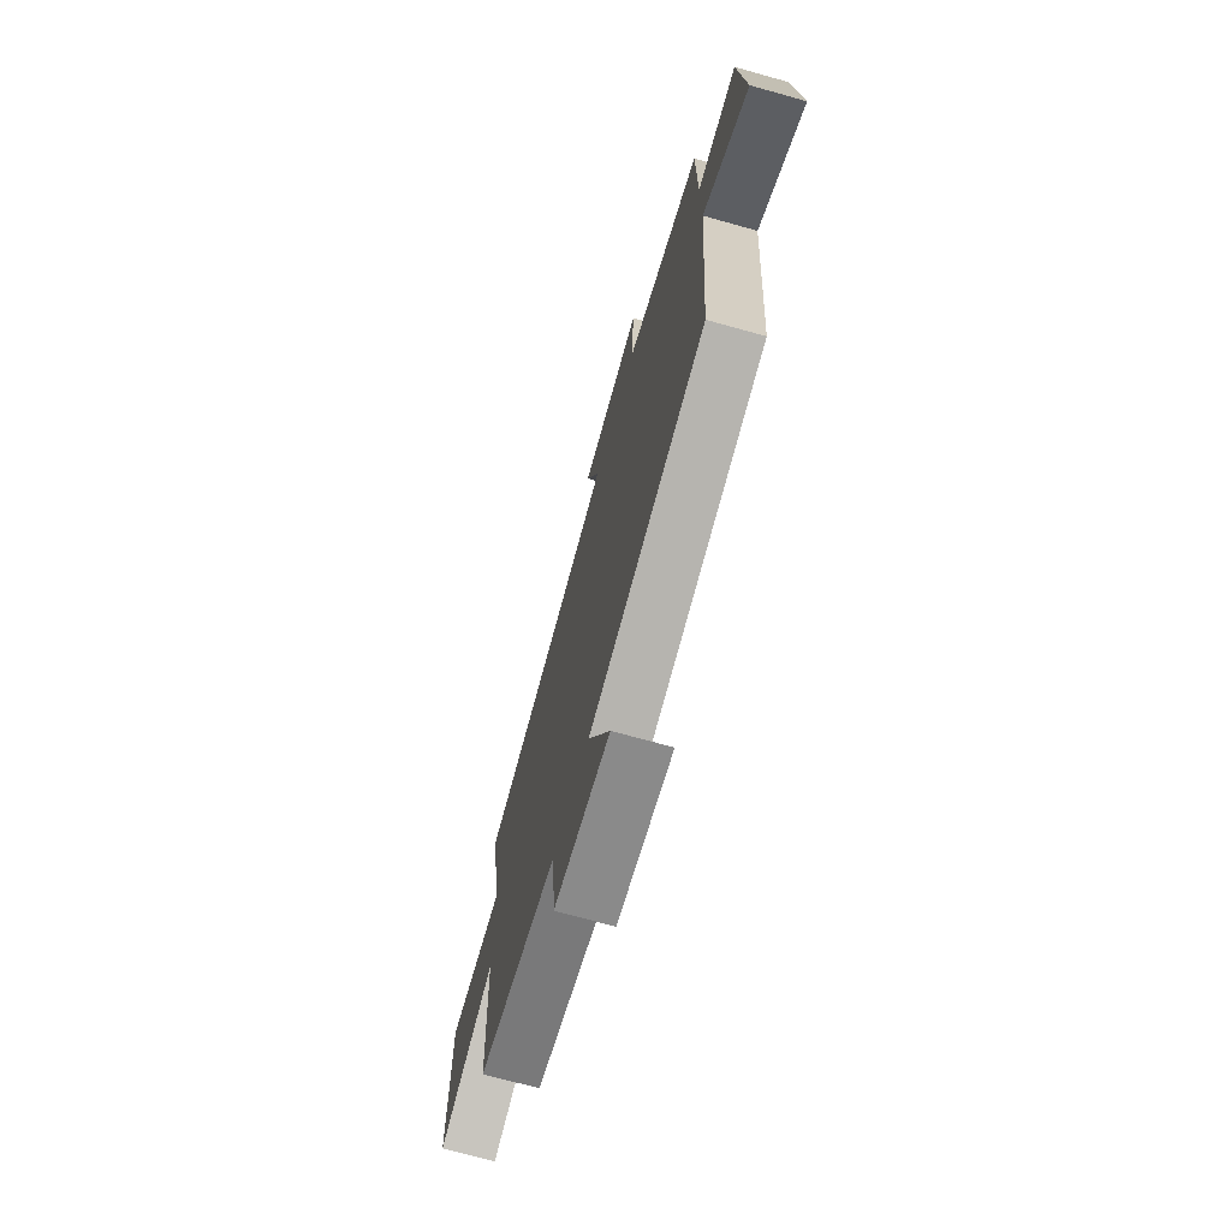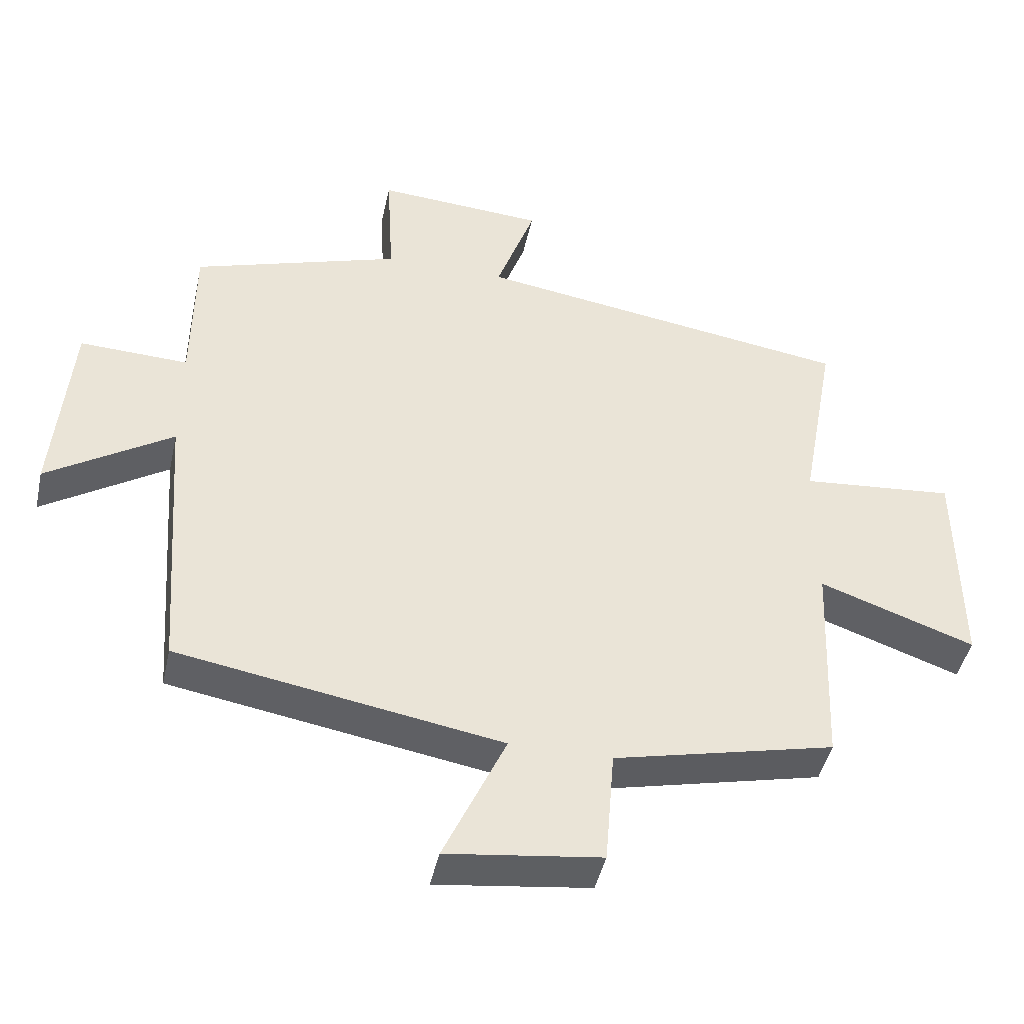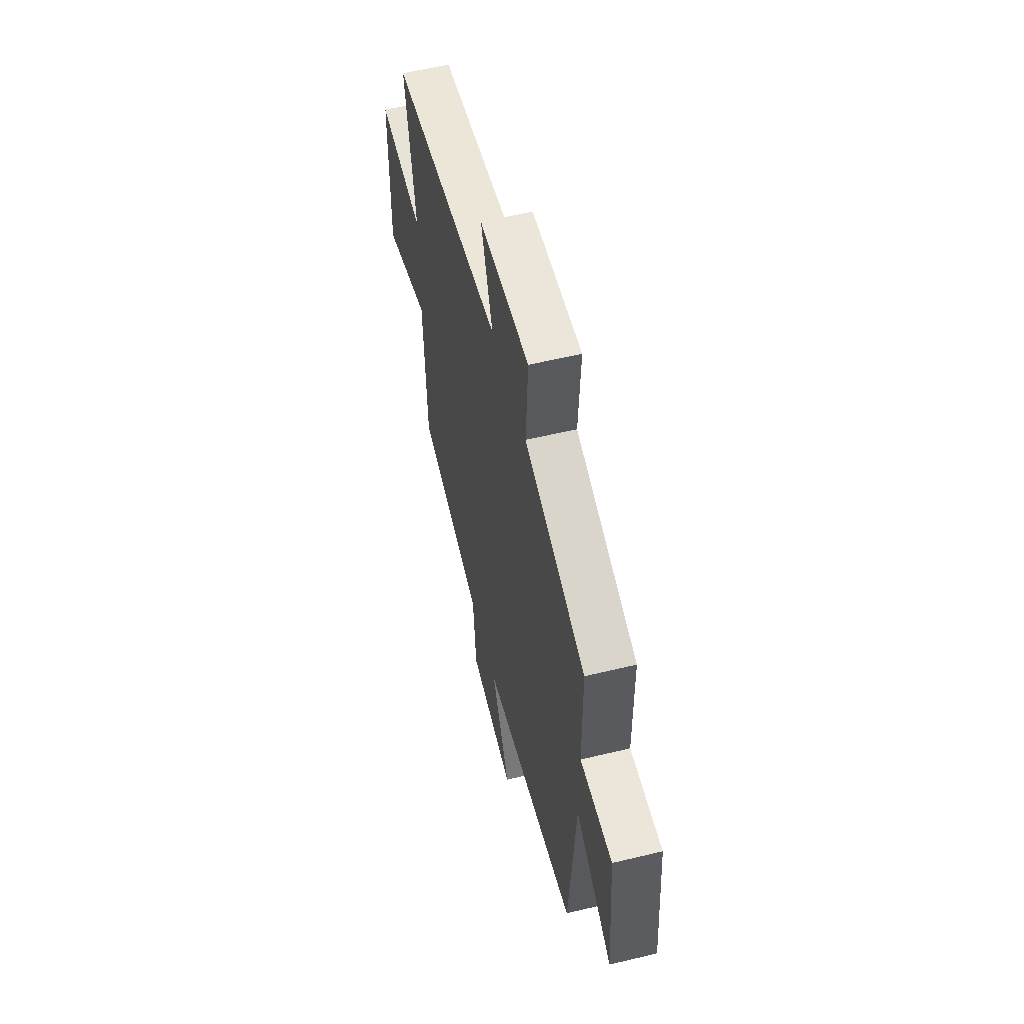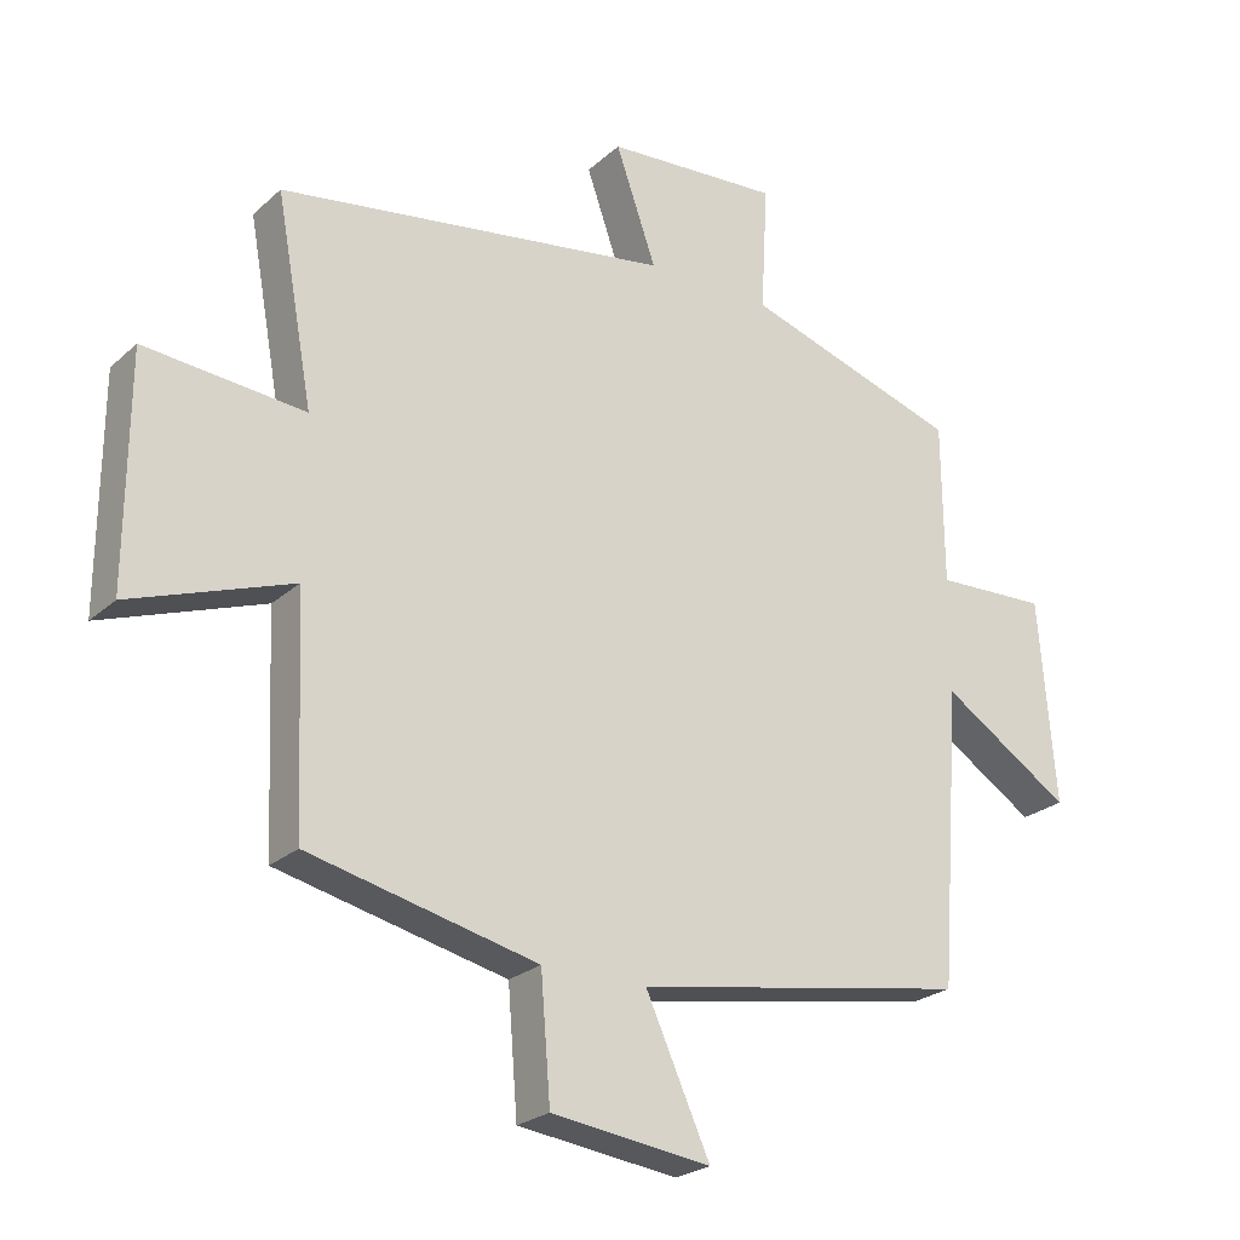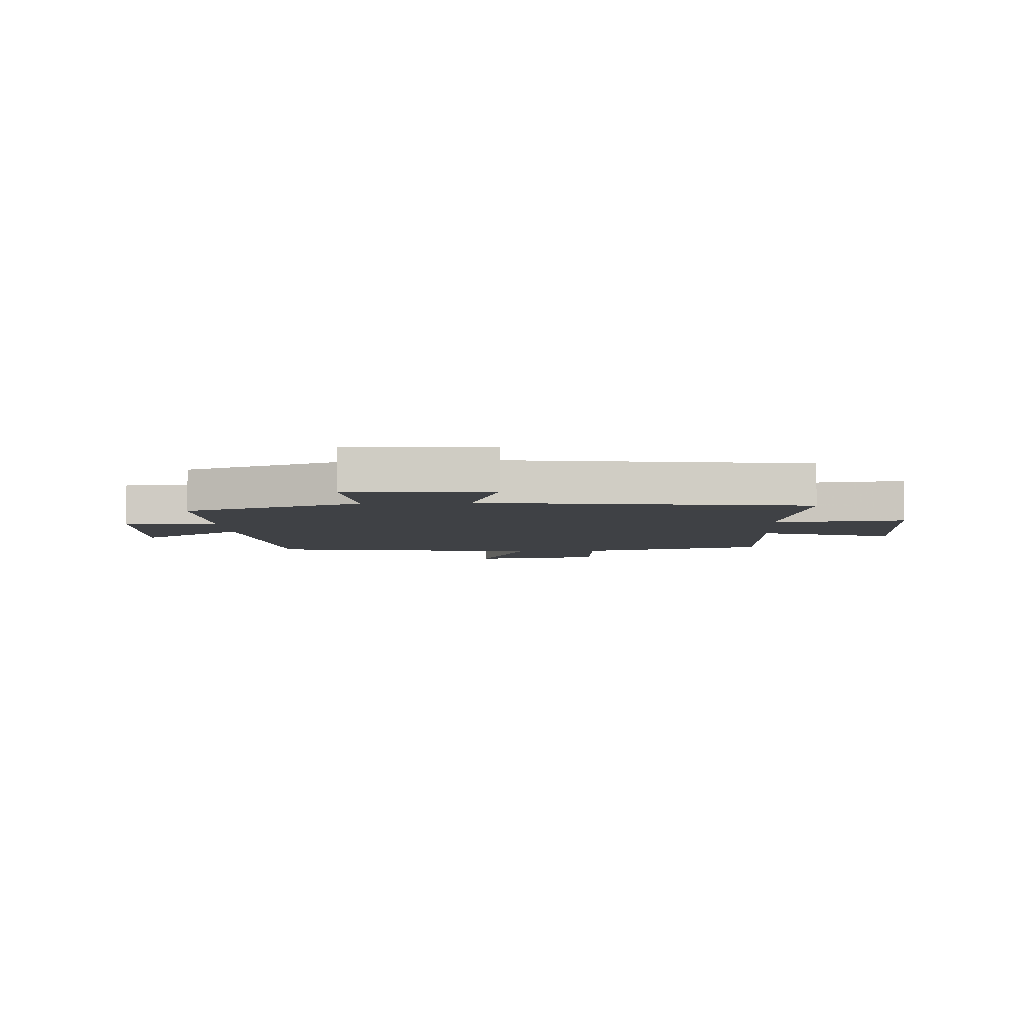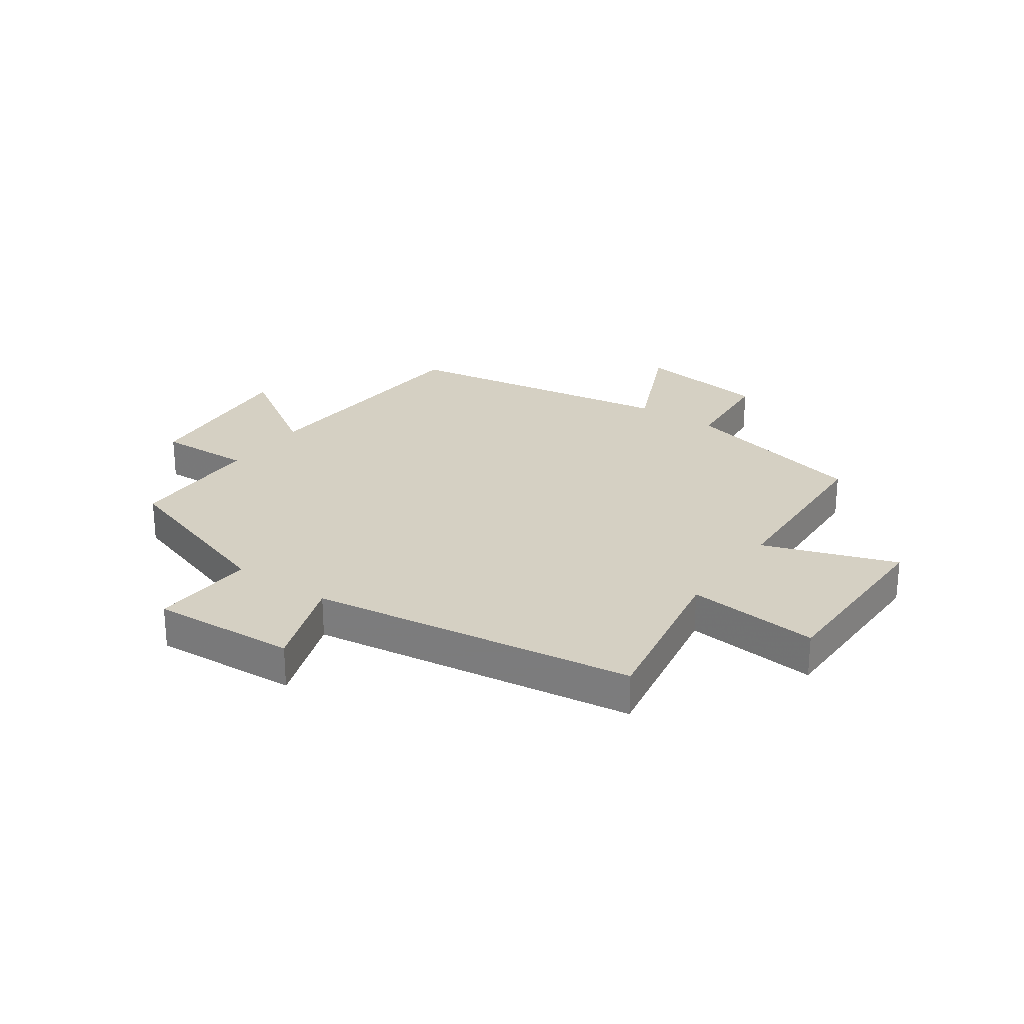
<metadata>
{"format":"obj","ext":"obj","renderer":"f3d","projection":"perspective","resolution":1024,"background":"white","views":[{"elev":-71.0,"azim":-105.6,"up":"+Z"},{"elev":-44.8,"azim":-12.3,"up":"+Z"},{"elev":57.4,"azim":-104.1,"up":"+Z"},{"elev":-24.0,"azim":145.1,"up":"+Z"},{"elev":-5.6,"azim":3.9,"up":"+Y"},{"elev":26.2,"azim":35.2,"up":"+Y"}]}
</metadata>
<code>
v 0.486 0.07 -0.423
v 0.159 0.07 -0.5
v 0.145 0.07 -0.674
v -0.083 0.07 -0.704
v 0.009 0.07 -0.5
v -0.469 0.07 -0.419
v -0.5 0.07 0.003
v -0.685 0.07 -0.117
v -0.661 0.07 0.175
v -0.5 0.07 0.169
v -0.498 0.07 0.4
v -0.19 0.07 0.5
v -0.2 0.07 0.681
v 0.05 0.07 0.665
v -0.008 0.07 0.5
v 0.553 0.07 0.417
v 0.5 0.07 0.125
v 0.728 0.07 0.146
v 0.73 0.07 -0.18
v 0.5 0.07 -0.099
v 0.486 0 -0.423
v 0.159 0 -0.5
v 0.145 0 -0.674
v -0.083 0 -0.704
v 0.009 0 -0.5
v -0.469 0 -0.419
v -0.5 0 0.003
v -0.685 0 -0.117
v -0.661 0 0.175
v -0.5 0 0.169
v -0.498 0 0.4
v -0.19 0 0.5
v -0.2 0 0.681
v 0.05 0 0.665
v -0.008 0 0.5
v 0.553 0 0.417
v 0.5 0 0.125
v 0.728 0 0.146
v 0.73 0 -0.18
v 0.5 0 -0.099
f 17 18 19 20
f 17 20 1 2
f 15 16 17 2
f 12 13 14 15
f 15 2 3
f 12 15 3
f 11 12 3
f 10 11 3
f 7 8 9 10
f 5 6 7 10
f 5 10 3
f 3 4 5
f 40 39 38 37
f 22 21 40 37
f 22 37 36 35
f 35 34 33 32
f 23 22 35
f 23 35 32
f 23 32 31
f 23 31 30
f 30 29 28 27
f 30 27 26 25
f 23 30 25
f 25 24 23
f 1 21 22 2
f 2 22 23 3
f 3 23 24 4
f 4 24 25 5
f 5 25 26 6
f 6 26 27 7
f 7 27 28 8
f 8 28 29 9
f 9 29 30 10
f 10 30 31 11
f 11 31 32 12
f 12 32 33 13
f 13 33 34 14
f 14 34 35 15
f 15 35 36 16
f 16 36 37 17
f 17 37 38 18
f 18 38 39 19
f 19 39 40 20
f 20 40 21 1

</code>
